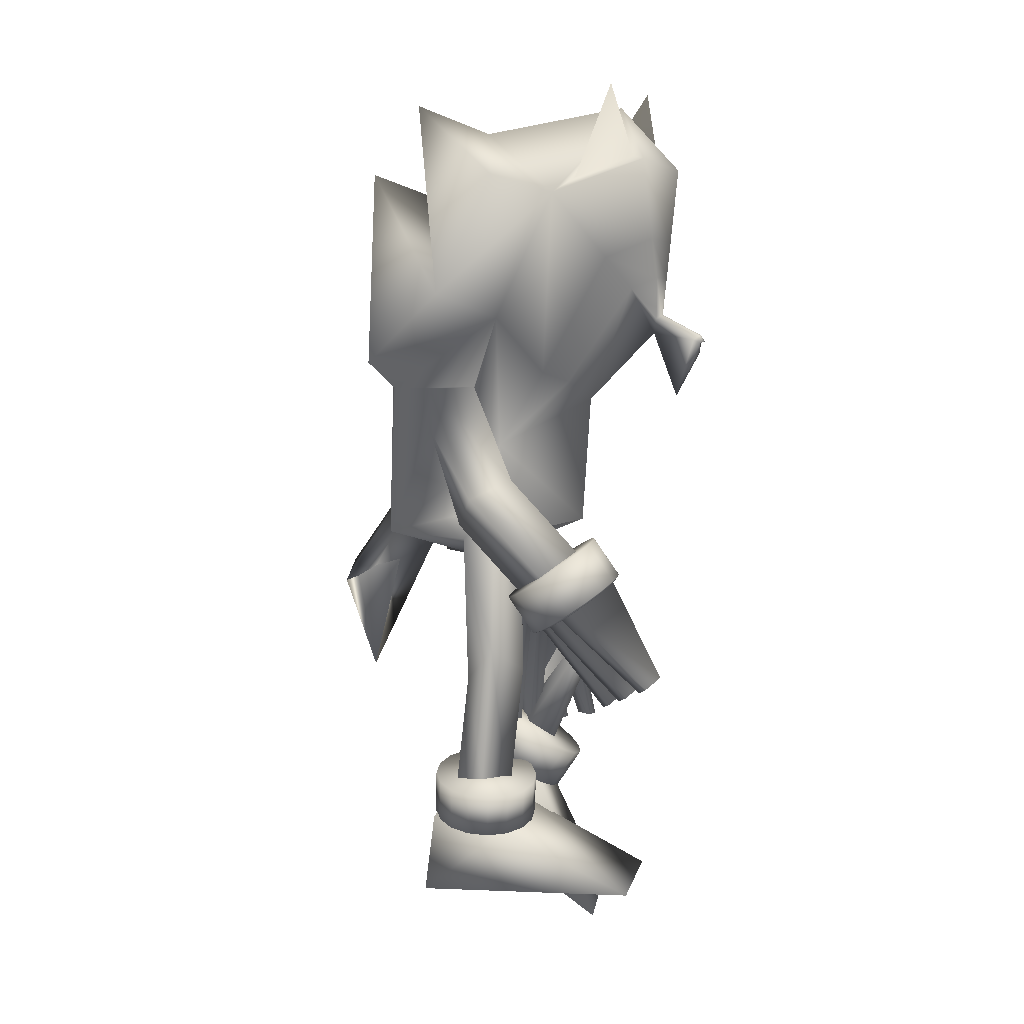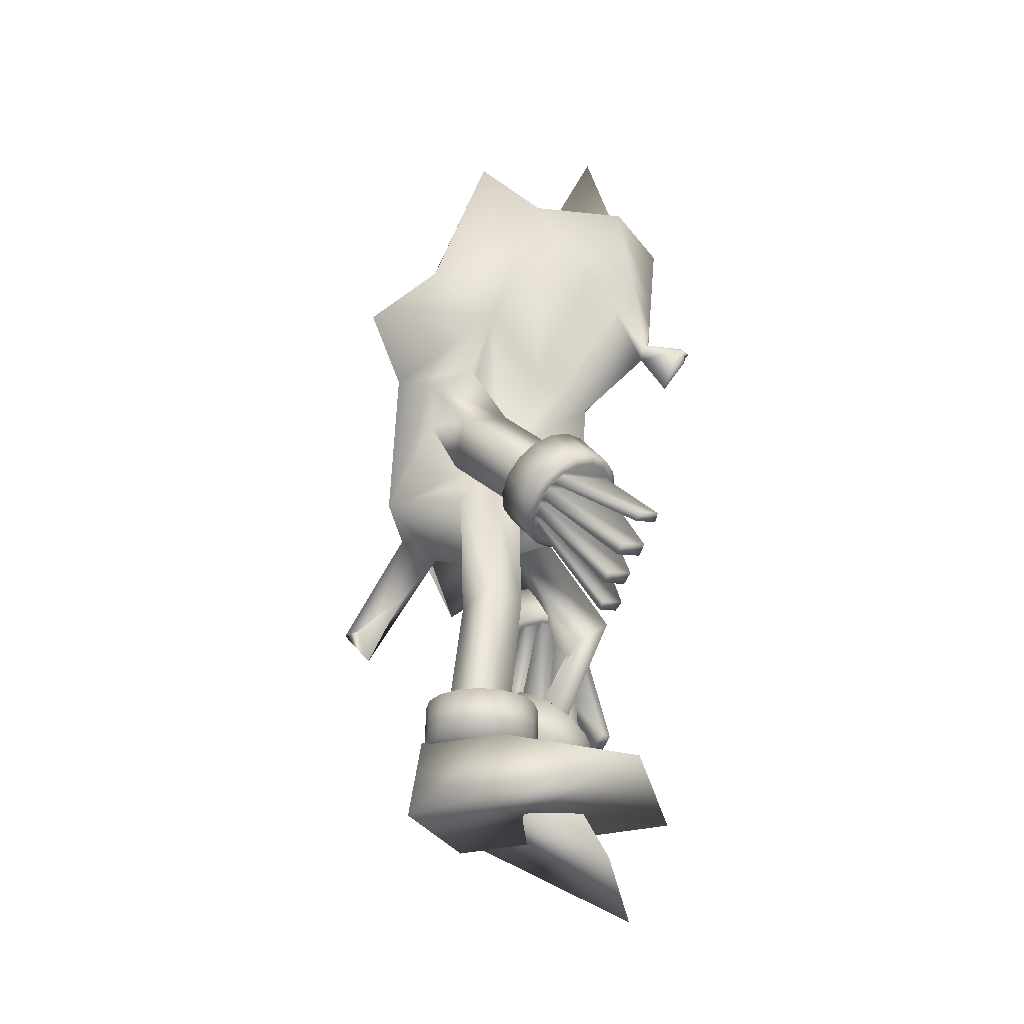
<metadata>
{"format":"obj","ext":"obj","renderer":"f3d","projection":"perspective","resolution":1024,"background":"white","views":[{"elev":6.6,"azim":108.6,"up":"+Y"},{"elev":-43.6,"azim":112.1,"up":"+Y"}]}
</metadata>
<code>
v  -0.4857 1.785 0.3345
v  0.0487 2.355 0.449
v  0.0331 2.275 0.235
v  -0.5693 1.846 0.0547
v  -0.5788 2.353 -0.0833
v  0.0469 2.575 0.2915
v  -0.2727 1.68 0.2725
v  -0.2242 1.076 0.298
v  -0.0105 1.492 0.3852
v  0.035 2.078 0.3821
v  0.0572 1.204 0.3598
v  0.2401 1.194 0.3235
v  -0.0138 1.316 0.3707
v  -0.1043 1.457 -0.0476
v  -0.2959 1.888 -0.0965
v  -0.1256 1.712 -0.1832
v  -0.0601 1.683 -0.2395
v  0.0133 1.624 -0.2899
v  0.0243 1.233 -0.2668
v  -0.1998 1.148 0.065
v  -0.1635 1.262 -0.0526
v  -0.3061 1.673 0.0204
v  -0.184 1.582 0.0502
v  0.0632 1.47 0.0068
v  0.0839 1.683 -0.2355
v  0.153 1.713 -0.1702
v  0.3137 1.889 -0.0679
v  0.1288 1.192 -0.0894
v  0.1692 1.277 -0.0106
v  0.2325 1.526 0.1862
v  0.1786 1.585 0.078
v  -0.2571 1.671 0.1631
v  -0.228 2.092 -0.3663
v  -0.4091 2.298 -0.2329
v  0.2915 1.671 0.0137
v  0.5686 1.755 0.2576
v  0.3399 1.666 0.2635
v  0.5101 1.963 0.0591
v  -0.0966 1.156 0.0119
v  -0.0278 1.083 0.086
v  -0.2041 1.53 0.1728
v  -0.1269 1.263 0.3394
v  0.2062 1.174 0.0814
v  0.2899 1.664 0.1645
v  -0.0063 1.143 0.2614
v  -0.105 1.167 -0.1049
v  0.0992 1.162 0.0283
v  -0.1375 1.989 -0.433
v  -0.047 1.886 -0.4996
v  -0.0255 1.838 -0.4893
v  -0.2263 0.7282 -0.1251
v  -0.1981 0.8422 -0.1614
v  -0.1615 0.8118 -0.2748
v  -0.119 0.73 -0.1898
v  0.1186 0.7384 -0.0932
v  0.1695 0.8031 -0.0019
v  0.183 0.7087 0.0757
v  0.0719 0.7043 0.018
v  0.1652 0.2631 0.1324
v  0.1414 0.3428 0.0419
v  0.0756 0.2654 -0.0274
v  0.0464 0.2538 0.0939
v  -0.1761 0.3535 -0.0674
v  -0.2246 0.4626 -0.0382
v  -0.2467 0.4366 0.0799
v  -0.1347 0.3932 0.044
v  -0.4054 1.361 0.1065
v  -0.3255 1.347 -0.0208
v  -0.244 1.36 0.1111
v  -0.3134 1.294 0.2056
v  0.293 1.229 0.0634
v  0.2311 1.339 0.0183
v  0.303 1.379 -0.1138
v  0.3901 1.322 -0.0045
v  0.2544 1.082 -0.3851
v  0.1847 1.039 -0.253
v  0.2464 0.9261 -0.2126
v  0.3431 1.021 -0.2794
v  -0.2488 0.9724 0.0195
v  -0.3246 0.9485 -0.1143
v  -0.409 0.9537 0.0108
v  -0.312 0.899 0.1128
v  -0.0705 0.9731 0.6165
v  -0.1089 1.042 0.5994
v  0.0635 0.7146 0.453
v  -0.1153 0.9819 0.5483
v  -0.1218 2.145 -0.4994
v  -0.2078 2.394 -0.4841
v  -0.2031 2.402 -0.4506
v  -0.3318 2.341 -0.29
v  0.0295 2.479 0.0553
v  0.0057 2.551 -0.3842
v  0.6067 2.312 -0.1541
v  0.4169 2.269 -0.2823
v  0.0737 2.498 -0.3951
v  0.3366 2.317 -0.33
v  0.09 2.137 -0.512
v  0.1944 2.38 -0.5081
v  0.2073 2.076 -0.3923
v  -0.0666 2.503 -0.3868
v  -0.0122 2.352 -0.5678
v  0.1943 2.388 -0.4744
v  -0.0187 2.125 -0.543
v  0.0378 2.016 -0.514
v  0.1026 1.98 -0.4473
v  -0.0022 1.884 -0.5023
v  -0.0144 1.895 -0.5159
v  -0.0227 1.83 -0.6393
v  -0.009 1.818 -0.624
v  -0.0044 1.639 -0.5705
v  -0.0594 1.819 -0.621
v  -0.0788 2.02 -0.507
v  -0.0358 1.896 -0.5146
v  -0.0467 1.831 -0.6378
v  -0.022 2.011 -0.5306
v  -0.0252 1.897 -0.5182
v  -0.0349 1.832 -0.6418
v  -0.0363 1.813 -0.6551
v  -0.0302 1.812 -0.6529
v  -0.0222 1.807 -0.6412
v  -0.0366 1.775 -0.6378
v  -0.0491 1.808 -0.6396
v  -0.0422 1.812 -0.6522
v  0.291 2.599 -0.4296
v  -0.2789 2.619 -0.3956
v  -0.049 0.4537 0.1115
v  -0.2859 0.4418 0.1547
v  -0.307 0.2384 0.2941
v  0.049 0.2562 0.2291
v  -0.0528 -0.1312 -0.2858
v  -0.4089 -0.1232 -0.2195
v  -0.3155 0.3086 -0.0441
v  -0.0786 0.3205 -0.0874
v  0.3982 1.13 -0.3079
v  0.3804 1.017 -0.3847
v  0.3391 1.049 -0.4232
v  0.3568 1.163 -0.3463
v  0.275 1.055 -0.4313
v  0.2819 1.072 -0.4442
v  0.325 1.035 -0.413
v  0.2997 1.186 -0.3673
v  0.2188 1.064 -0.4316
v  0.2176 1.083 -0.4444
v  0.2353 1.196 -0.3676
v  0.1648 1.06 -0.4137
v  0.1559 1.078 -0.4239
v  0.1736 1.192 -0.3471
v  0.1214 1.045 -0.3804
v  0.1062 1.06 -0.3858
v  0.124 1.174 -0.309
v  0.0952 1.019 -0.3367
v  0.0761 1.031 -0.3359
v  0.0939 1.145 -0.259
v  0.09 0.988 -0.2894
v  0.0703 0.9954 -0.2817
v  0.088 1.109 -0.2049
v  0.1068 0.9558 -0.2456
v  0.0894 0.9585 -0.2316
v  0.1072 1.072 -0.1548
v  0.1429 0.9274 -0.212
v  0.1307 0.926 -0.1931
v  0.1485 1.04 -0.1163
v  0.1929 0.9072 -0.1936
v  0.1879 0.9029 -0.1722
v  0.2057 1.016 -0.0953
v  0.2491 0.8982 -0.1934
v  0.2523 0.8926 -0.1719
v  0.27 1.006 -0.0951
v  0.303 0.9019 -0.2113
v  0.314 0.8969 -0.1924
v  0.3317 1.01 -0.1156
v  0.3464 0.9177 -0.2446
v  0.3636 0.9149 -0.2305
v  0.3814 1.028 -0.1537
v  0.3727 0.9431 -0.2883
v  0.3937 0.944 -0.2805
v  0.4114 1.058 -0.2036
v  0.3778 0.9743 -0.3356
v  0.3996 0.9797 -0.3346
v  0.4173 1.093 -0.2577
v  0.3611 1.007 -0.3794
v  0.2171 1.059 -0.4241
v  0.3696 0.9732 -0.3321
v  0.3661 0.9526 -0.3007
v  0.1649 1.055 -0.4051
v  0.3626 0.943 -0.2858
v  0.3439 0.9249 -0.2547
v  0.124 1.038 -0.3703
v  0.3339 0.919 -0.2436
v  0.3029 0.9077 -0.2199
v  0.1017 1.01 -0.3242
v  0.2865 0.9055 -0.2128
v  0.2508 0.903 -0.2009
v  0.0983 0.9891 -0.2929
v  0.1052 1.019 -0.3392
v  0.1339 1.043 -0.3813
v  0.1814 1.057 -0.4122
v  0.3531 0.7478 -0.5698
v  0.3393 0.733 -0.5448
v  0.2742 0.7697 -0.5841
v  0.2995 0.7781 -0.6022
v  0.2924 0.7027 -0.4891
v  0.2697 0.6867 -0.4604
v  0.1958 0.7285 -0.505
v  0.2228 0.742 -0.5311
v  0.2311 0.664 -0.4178
v  0.2041 0.6505 -0.3917
v  0.1345 0.6898 -0.4337
v  0.1572 0.7057 -0.4624
v  0.1165 0.6591 -0.3567
v  0.0913 0.6508 -0.3385
v  0.0376 0.6811 -0.3709
v  0.0515 0.6958 -0.3959
v  -0.3704 1.042 -0.1509
v  -0.3613 0.905 -0.161
v  -0.418 0.8989 -0.1294
v  -0.427 1.036 -0.1193
v  -0.4388 0.8853 -0.0694
v  -0.4581 0.8925 -0.0784
v  -0.4038 0.8909 -0.114
v  -0.4671 1.03 -0.0683
v  -0.4541 0.8803 -0.0148
v  -0.4755 0.8868 -0.0159
v  -0.4846 1.024 -0.0058
v  -0.4472 0.8766 0.0416
v  -0.4677 0.8825 0.0486
v  -0.4767 1.02 0.0587
v  -0.4193 0.8748 0.0912
v  -0.4358 0.8805 0.1053
v  -0.4448 1.018 0.1155
v  -0.3746 0.8751 0.1264
v  -0.3846 0.8809 0.1457
v  -0.3937 1.018 0.1558
v  -0.3199 0.8776 0.1419
v  -0.322 0.8837 0.1634
v  -0.331 1.021 0.1735
v  -0.2635 0.8818 0.1354
v  -0.2575 0.8885 0.1559
v  -0.2665 1.026 0.166
v  -0.214 0.8871 0.1077
v  -0.2008 0.8945 0.1243
v  -0.2099 1.032 0.1344
v  -0.179 0.8926 0.0632
v  -0.1607 0.9009 0.0733
v  -0.1698 1.038 0.0835
v  -0.1637 0.8977 0.0086
v  -0.1433 0.9066 0.0108
v  -0.1523 1.044 0.021
v  -0.1705 0.9014 -0.0478
v  -0.1511 0.9109 -0.0537
v  -0.1601 1.048 -0.0436
v  -0.1984 0.9032 -0.0974
v  -0.183 0.913 -0.1104
v  -0.1921 1.05 -0.1003
v  -0.2432 0.9028 -0.1327
v  -0.2342 0.9126 -0.1508
v  -0.2432 1.05 -0.1406
v  -0.2979 0.9004 -0.1482
v  -0.2968 0.9098 -0.1685
v  -0.3058 1.047 -0.1584
v  -0.3543 0.8962 -0.1416
v  -0.4456 0.8806 -0.0115
v  -0.2959 0.8999 -0.1393
v  -0.2597 0.9015 -0.1291
v  -0.4371 0.8771 0.0434
v  -0.2429 0.9021 -0.1223
v  -0.211 0.9023 -0.0972
v  -0.4068 0.8756 0.091
v  -0.2006 0.9021 -0.085
v  -0.1807 0.9008 -0.0497
v  -0.3581 0.8765 0.1228
v  -0.1767 0.8998 -0.0321
v  -0.1721 0.8974 0.0053
v  -0.3219 0.8781 0.1331
v  -0.3749 0.8759 0.1161
v  -0.4172 0.8758 0.0788
v  -0.4411 0.8782 0.0258
v  -0.331 0.504 -0.2111
v  -0.305 0.5043 -0.192
v  -0.3689 0.4961 -0.1375
v  -0.3837 0.4972 -0.1661
v  -0.2515 0.5035 -0.1341
v  -0.2235 0.5033 -0.1056
v  -0.2961 0.494 -0.0437
v  -0.3199 0.4947 -0.0757
v  -0.1833 0.5025 -0.0587
v  -0.1595 0.5017 -0.0266
v  -0.2279 0.4929 0.0317
v  -0.2559 0.4931 0.0033
v  -0.052 0.5326 -0.0311
v  -0.0372 0.5315 -0.0025
v  -0.0899 0.5247 0.0425
v  -0.1158 0.5244 0.0235
v  -0.0375 0.4905 -0.0813
v  -0.0578 0.4546 -0.1317
v  -0.1 0.4229 -0.1699
v  -0.1577 0.4002 -0.19
v  -0.222 0.3901 -0.189
v  -0.2832 0.3939 -0.1671
v  -0.332 0.4113 -0.1275
v  -0.3609 0.4394 -0.0764
v  -0.3656 0.474 -0.0214
v  -0.3452 0.51 0.029
v  -0.303 0.5417 0.0672
v  -0.2454 0.5643 0.0873
v  -0.181 0.5745 0.0863
v  -0.1198 0.5706 0.0644
v  -0.071 0.5533 0.0248
v  -0.0421 0.5252 -0.0263
v  -0.0385 0.3396 -0.0575
v  -0.0182 0.3755 -0.0071
v  -0.0228 0.4101 0.0478
v  -0.0517 0.4383 0.099
v  -0.1005 0.4556 0.1385
v  -0.1617 0.4594 0.1605
v  -0.226 0.4493 0.1615
v  -0.2837 0.4266 0.1413
v  -0.3259 0.3949 0.1032
v  -0.3462 0.359 0.0528
v  -0.3416 0.3243 -0.0022
v  -0.3127 0.2962 -0.0534
v  -0.2639 0.2789 -0.0929
v  -0.2027 0.275 -0.1149
v  -0.1384 0.2852 -0.1158
v  -0.0807 0.3079 -0.0957
v  0.2637 0.3341 0.0454
v  0.2511 0.3294 -0.0184
v  0.2157 0.3313 -0.0731
v  0.163 0.3397 -0.1103
v  0.1009 0.3532 -0.1246
v  0.0388 0.3698 -0.1135
v  -0.0137 0.3869 -0.079
v  -0.0486 0.402 -0.0261
v  -0.0607 0.4127 0.037
v  -0.0481 0.4175 0.1007
v  -0.0128 0.4155 0.1554
v  0.04 0.4071 0.1927
v  0.1021 0.3936 0.2069
v  0.1641 0.3771 0.1959
v  0.2166 0.3599 0.1613
v  0.2516 0.3448 0.1085
v  0.2184 0.1961 -0.002
v  0.231 0.2008 0.0617
v  0.2189 0.2115 0.1248
v  0.1839 0.2266 0.1777
v  0.1314 0.2437 0.2123
v  0.0694 0.2603 0.2233
v  0.0073 0.2738 0.2091
v  -0.0455 0.2822 0.1718
v  -0.0809 0.2842 0.1171
v  -0.0934 0.2794 0.0534
v  -0.0813 0.2687 -0.0097
v  -0.0464 0.2536 -0.0626
v  0.0061 0.2365 -0.0971
v  0.0681 0.2199 -0.1082
v  0.1303 0.2064 -0.094
v  0.183 0.198 -0.0567
v  0.1865 0.2342 0.196
v  -0.0478 0.291 0.19
v  -0.1591 0.0716 0.2172
v  0.193 -0.0137 0.2263
v  0.1669 0.0239 -0.4611
v  -0.1931 0.0297 -0.4208
v  -0.0487 0.2618 -0.0494
v  0.1856 0.205 -0.0433
g sanic
f 1 2 3
f 3 4 1
f 5 4 3
f 3 6 5
f 7 8 9
f 9 10 7
f 11 12 9
f 9 13 11
f 14 15 16
f 14 16 17
f 14 17 18
f 14 18 19
f 20 8 14
f 14 21 20
f 22 15 14
f 14 23 22
f 24 19 18
f 24 18 25
f 24 25 26
f 24 26 27
f 28 19 24
f 24 29 28
f 30 12 24
f 24 31 30
f 1 7 10
f 10 2 1
f 32 7 15
f 15 22 32
f 33 16 15
f 15 34 33
f 5 34 15
f 15 4 5
f 31 24 27
f 27 35 31
f 36 37 27
f 27 38 36
f 39 40 8
f 8 20 39
f 23 14 8
f 8 41 23
f 13 9 8
f 8 42 13
f 10 9 12
f 12 37 10
f 29 24 12
f 12 43 29
f 44 37 12
f 12 30 44
f 45 40 12
f 12 11 45
f 21 14 19
f 19 46 21
f 47 40 19
f 19 28 47
f 41 8 7
f 7 32 41
f 4 15 7
f 7 1 4
f 46 19 40
f 40 39 46
f 43 12 40
f 40 47 43
f 42 8 40
f 40 45 42
f 35 27 37
f 37 44 35
f 2 10 37
f 37 36 2
f 18 17 48
f 18 48 49
f 18 49 50
f 51 20 21
f 21 52 51
f 52 21 46
f 46 53 52
f 53 46 39
f 39 54 53
f 54 39 20
f 20 51 54
f 55 28 29
f 29 56 55
f 56 29 43
f 43 57 56
f 57 43 47
f 47 58 57
f 58 47 28
f 28 55 58
f 57 59 60
f 60 56 57
f 61 60 59
f 59 62 61
f 58 62 59
f 59 57 58
f 55 61 62
f 62 58 55
f 56 60 61
f 61 55 56
f 53 63 64
f 64 52 53
f 65 64 63
f 63 66 65
f 54 66 63
f 63 53 54
f 51 65 66
f 66 54 51
f 52 64 65
f 65 51 52
f 67 32 22
f 22 68 67
f 68 22 23
f 23 69 68
f 69 23 41
f 41 70 69
f 70 41 32
f 32 67 70
f 71 30 31
f 31 72 71
f 72 31 35
f 35 73 72
f 73 35 44
f 44 74 73
f 74 44 30
f 30 71 74
f 73 75 76
f 76 72 73
f 77 76 75
f 75 78 77
f 74 78 75
f 75 73 74
f 71 77 78
f 78 74 71
f 72 76 77
f 77 71 72
f 69 79 80
f 80 68 69
f 81 80 79
f 79 82 81
f 70 82 79
f 79 69 70
f 67 81 82
f 82 70 67
f 68 80 81
f 81 67 68
f 83 11 13
f 13 84 83
f 84 13 42
f 42 85 84
f 85 42 45
f 45 86 85
f 86 45 11
f 11 83 86
f 83 84 85
f 85 86 83
f 87 33 34
f 34 88 87
f 89 88 34
f 34 90 89
f 6 91 34
f 34 5 6
f 91 92 34
f 93 94 91
f 91 6 93
f 94 92 91
f 95 92 94
f 94 96 95
f 38 27 94
f 94 93 38
f 97 98 94
f 94 99 97
f 100 92 88
f 88 89 100
f 92 101 88
f 102 98 92
f 92 95 102
f 90 34 92
f 92 100 90
f 98 101 92
f 96 94 98
f 98 102 96
f 103 101 98
f 98 97 103
f 87 88 101
f 101 103 87
f 104 105 106
f 106 107 104
f 108 107 106
f 106 109 108
f 109 106 50
f 50 110 109
f 110 50 49
f 49 111 110
f 48 112 113
f 113 49 48
f 111 49 113
f 113 114 111
f 112 115 116
f 116 113 112
f 114 113 116
f 116 117 114
f 117 116 107
f 107 108 117
f 118 117 108
f 108 119 118
f 119 108 109
f 109 120 119
f 120 109 110
f 110 121 120
f 121 110 111
f 111 122 121
f 122 111 114
f 114 123 122
f 123 114 117
f 117 118 123
f 120 121 122
f 120 122 123
f 120 123 118
f 120 118 119
f 95 124 102
f 96 124 95
f 102 124 96
f 90 125 89
f 100 125 90
f 89 125 100
f 38 3 2
f 2 36 38
f 6 3 38
f 38 93 6
f 126 127 128
f 128 129 126
f 130 129 128
f 128 131 130
f 131 128 127
f 127 132 131
f 132 127 126
f 126 133 132
f 133 126 129
f 129 130 133
f 130 131 132
f 132 133 130
f 134 135 136
f 136 137 134
f 138 139 136
f 136 140 138
f 137 136 139
f 139 141 137
f 142 143 139
f 139 138 142
f 141 139 143
f 143 144 141
f 145 146 143
f 143 142 145
f 144 143 146
f 146 147 144
f 148 149 146
f 146 145 148
f 147 146 149
f 149 150 147
f 151 152 149
f 149 148 151
f 150 149 152
f 152 153 150
f 154 155 152
f 152 151 154
f 153 152 155
f 155 156 153
f 157 158 155
f 155 154 157
f 156 155 158
f 158 159 156
f 160 161 158
f 158 157 160
f 159 158 161
f 161 162 159
f 163 164 161
f 161 160 163
f 162 161 164
f 164 165 162
f 166 167 164
f 164 163 166
f 165 164 167
f 167 168 165
f 169 170 167
f 167 166 169
f 168 167 170
f 170 171 168
f 172 173 170
f 170 169 172
f 171 170 173
f 173 174 171
f 175 176 173
f 173 172 175
f 174 173 176
f 176 177 174
f 178 179 176
f 176 175 178
f 177 176 179
f 179 180 177
f 181 135 179
f 179 178 181
f 180 179 135
f 135 134 180
f 140 136 135
f 135 181 140
f 141 144 147
f 141 147 150
f 141 150 153
f 141 153 156
f 141 156 159
f 141 159 162
f 141 162 165
f 141 165 168
f 141 168 171
f 141 171 174
f 141 174 177
f 141 177 180
f 141 180 134
f 141 134 137
f 140 181 178
f 140 178 142
f 140 142 138
f 182 142 178
f 178 183 182
f 183 178 175
f 175 184 183
f 185 145 175
f 175 186 185
f 186 175 172
f 172 187 186
f 188 148 172
f 172 189 188
f 189 172 169
f 169 190 189
f 191 151 169
f 169 192 191
f 192 169 166
f 166 193 192
f 163 160 157
f 163 157 154
f 163 154 166
f 193 166 154
f 154 194 193
f 190 169 151
f 151 195 190
f 194 154 151
f 151 191 194
f 187 172 148
f 148 196 187
f 195 151 148
f 148 188 195
f 184 175 145
f 145 197 184
f 196 148 145
f 145 185 196
f 197 145 142
f 142 182 197
f 198 183 184
f 184 199 198
f 199 184 197
f 197 200 199
f 200 197 182
f 182 201 200
f 201 182 183
f 183 198 201
f 202 186 187
f 187 203 202
f 203 187 196
f 196 204 203
f 204 196 185
f 185 205 204
f 205 185 186
f 186 202 205
f 206 189 190
f 190 207 206
f 207 190 195
f 195 208 207
f 208 195 188
f 188 209 208
f 209 188 189
f 189 206 209
f 210 192 193
f 193 211 210
f 211 193 194
f 194 212 211
f 212 194 191
f 191 213 212
f 213 191 192
f 192 210 213
f 210 211 212
f 212 213 210
f 206 207 208
f 208 209 206
f 202 203 204
f 204 205 202
f 198 199 200
f 200 201 198
f 214 215 216
f 216 217 214
f 218 219 216
f 216 220 218
f 217 216 219
f 219 221 217
f 222 223 219
f 219 218 222
f 221 219 223
f 223 224 221
f 225 226 223
f 223 222 225
f 224 223 226
f 226 227 224
f 228 229 226
f 226 225 228
f 227 226 229
f 229 230 227
f 231 232 229
f 229 228 231
f 230 229 232
f 232 233 230
f 234 235 232
f 232 231 234
f 233 232 235
f 235 236 233
f 237 238 235
f 235 234 237
f 236 235 238
f 238 239 236
f 240 241 238
f 238 237 240
f 239 238 241
f 241 242 239
f 243 244 241
f 241 240 243
f 242 241 244
f 244 245 242
f 246 247 244
f 244 243 246
f 245 244 247
f 247 248 245
f 249 250 247
f 247 246 249
f 248 247 250
f 250 251 248
f 252 253 250
f 250 249 252
f 251 250 253
f 253 254 251
f 255 256 253
f 253 252 255
f 254 253 256
f 256 257 254
f 258 259 256
f 256 255 258
f 257 256 259
f 259 260 257
f 261 215 259
f 259 258 261
f 260 259 215
f 215 214 260
f 220 216 215
f 215 261 220
f 221 224 227
f 221 227 230
f 221 230 233
f 221 233 236
f 221 236 239
f 221 239 242
f 221 242 245
f 221 245 248
f 221 248 251
f 221 251 254
f 221 254 257
f 221 257 260
f 221 260 214
f 221 214 217
f 220 261 258
f 220 258 222
f 220 222 218
f 262 222 258
f 258 263 262
f 263 258 255
f 255 264 263
f 265 225 255
f 255 266 265
f 266 255 252
f 252 267 266
f 268 228 252
f 252 269 268
f 269 252 249
f 249 270 269
f 271 231 249
f 249 272 271
f 272 249 246
f 246 273 272
f 243 240 237
f 243 237 234
f 243 234 246
f 273 246 234
f 234 274 273
f 270 249 231
f 231 275 270
f 274 234 231
f 231 271 274
f 267 252 228
f 228 276 267
f 275 231 228
f 228 268 275
f 264 255 225
f 225 277 264
f 276 228 225
f 225 265 276
f 277 225 222
f 222 262 277
f 278 263 264
f 264 279 278
f 279 264 277
f 277 280 279
f 280 277 262
f 262 281 280
f 281 262 263
f 263 278 281
f 282 266 267
f 267 283 282
f 283 267 276
f 276 284 283
f 284 276 265
f 265 285 284
f 285 265 266
f 266 282 285
f 286 269 270
f 270 287 286
f 287 270 275
f 275 288 287
f 288 275 268
f 268 289 288
f 289 268 269
f 269 286 289
f 290 272 273
f 273 291 290
f 291 273 274
f 274 292 291
f 292 274 271
f 271 293 292
f 293 271 272
f 272 290 293
f 290 291 292
f 292 293 290
f 286 287 288
f 288 289 286
f 282 283 284
f 284 285 282
f 278 279 280
f 280 281 278
f 294 295 296
f 294 296 297
f 294 297 298
f 294 298 299
f 294 299 300
f 294 300 301
f 294 301 302
f 294 302 303
f 294 303 304
f 294 304 305
f 294 305 306
f 294 306 307
f 294 307 308
f 294 308 309
f 310 295 294
f 294 311 310
f 311 294 309
f 309 312 311
f 312 309 308
f 308 313 312
f 313 308 307
f 307 314 313
f 314 307 306
f 306 315 314
f 315 306 305
f 305 316 315
f 316 305 304
f 304 317 316
f 317 304 303
f 303 318 317
f 318 303 302
f 302 319 318
f 319 302 301
f 301 320 319
f 320 301 300
f 300 321 320
f 321 300 299
f 299 322 321
f 322 299 298
f 298 323 322
f 323 298 297
f 297 324 323
f 324 297 296
f 296 325 324
f 325 296 295
f 295 310 325
f 312 313 314
f 312 314 315
f 312 315 316
f 312 316 317
f 312 317 318
f 312 318 319
f 312 319 320
f 312 320 321
f 312 321 322
f 312 322 323
f 312 323 324
f 312 324 325
f 312 325 310
f 312 310 311
f 326 327 328
f 326 328 329
f 326 329 330
f 326 330 331
f 326 331 332
f 326 332 333
f 326 333 334
f 326 334 335
f 326 335 336
f 326 336 337
f 326 337 338
f 326 338 339
f 326 339 340
f 326 340 341
f 342 327 326
f 326 343 342
f 343 326 341
f 341 344 343
f 344 341 340
f 340 345 344
f 345 340 339
f 339 346 345
f 346 339 338
f 338 347 346
f 347 338 337
f 337 348 347
f 348 337 336
f 336 349 348
f 349 336 335
f 335 350 349
f 350 335 334
f 334 351 350
f 351 334 333
f 333 352 351
f 352 333 332
f 332 353 352
f 353 332 331
f 331 354 353
f 354 331 330
f 330 355 354
f 355 330 329
f 329 356 355
f 356 329 328
f 328 357 356
f 357 328 327
f 327 342 357
f 344 345 346
f 344 346 347
f 344 347 348
f 344 348 349
f 344 349 350
f 344 350 351
f 344 351 352
f 344 352 353
f 344 353 354
f 344 354 355
f 344 355 356
f 344 356 357
f 344 357 342
f 344 342 343
f 358 359 360
f 360 361 358
f 362 361 360
f 360 363 362
f 363 360 359
f 359 364 363
f 364 359 358
f 358 365 364
f 365 358 361
f 361 362 365
f 362 363 364
f 364 365 362
f 115 103 97
f 97 104 115
f 112 87 103
f 103 115 112
f 112 48 33
f 33 87 112
f 104 97 99
f 99 105 104
f 94 27 26
f 26 99 94
f 99 26 25
f 25 105 99
f 16 33 48
f 48 17 16
f 107 116 115
f 115 104 107
f 105 25 18
f 105 18 50
f 105 50 106

</code>
